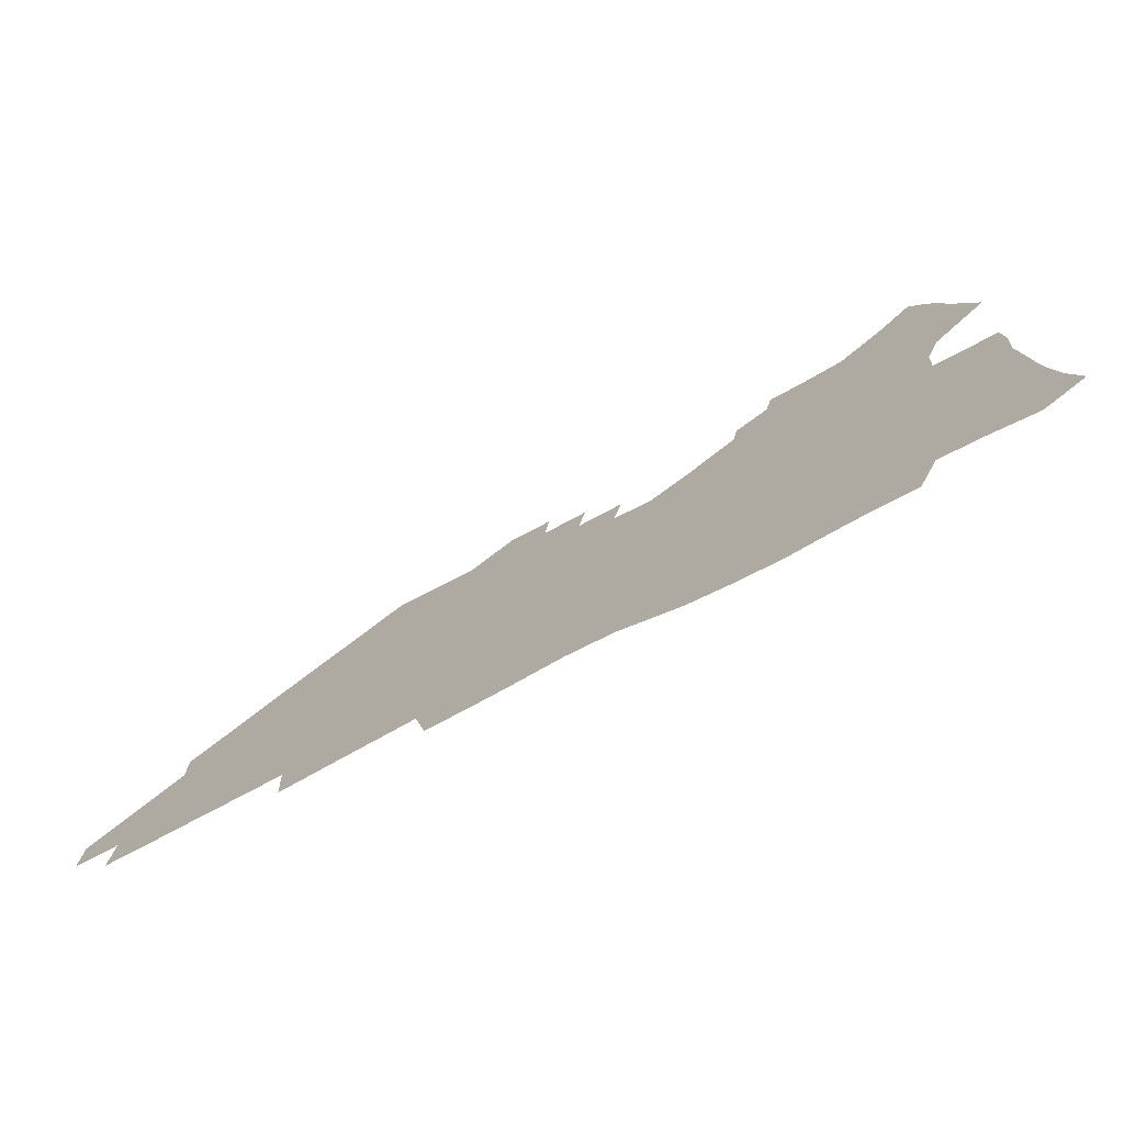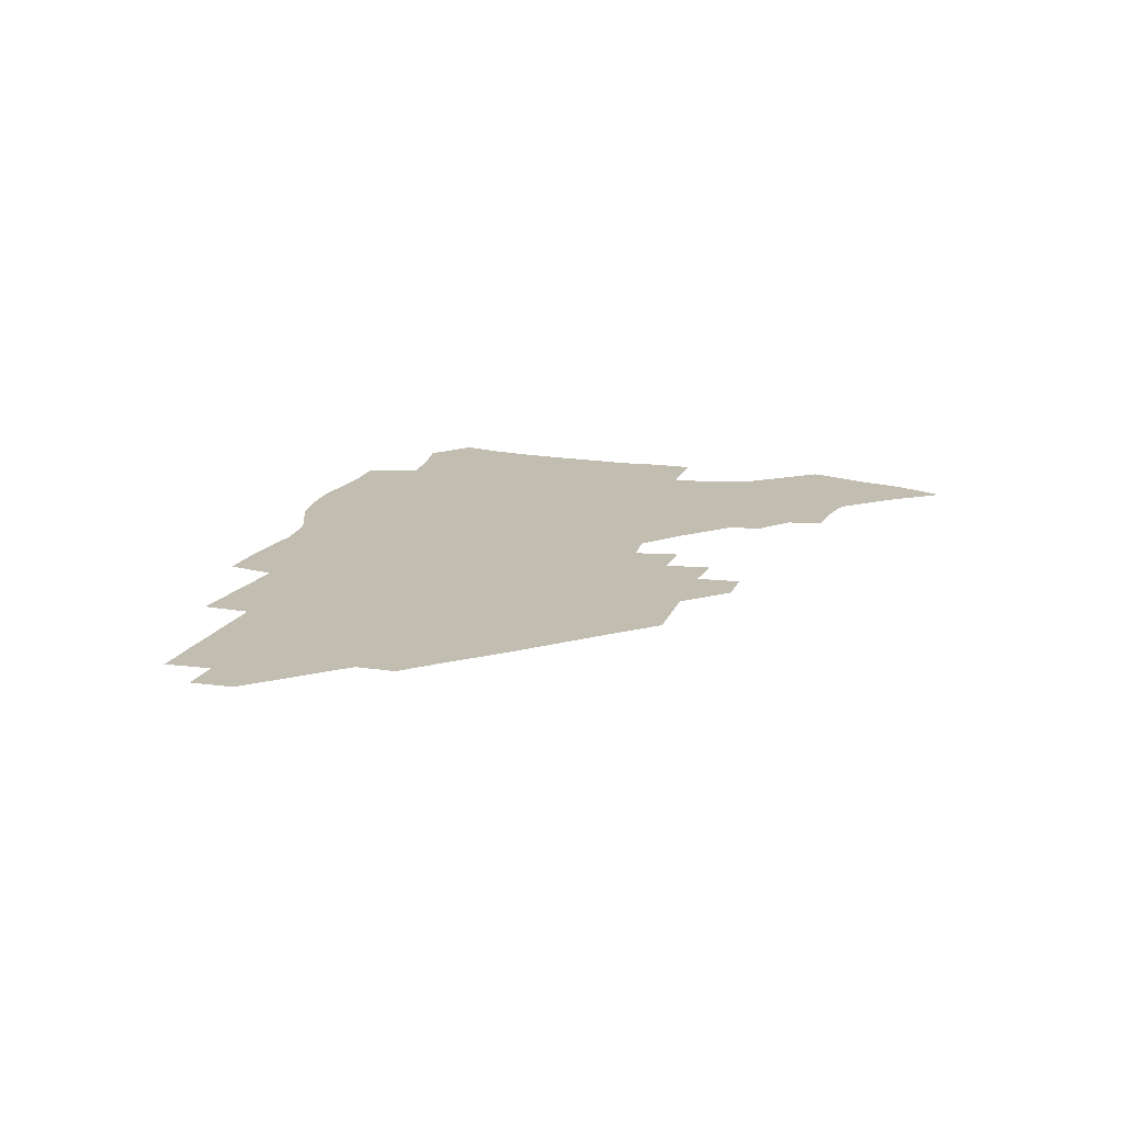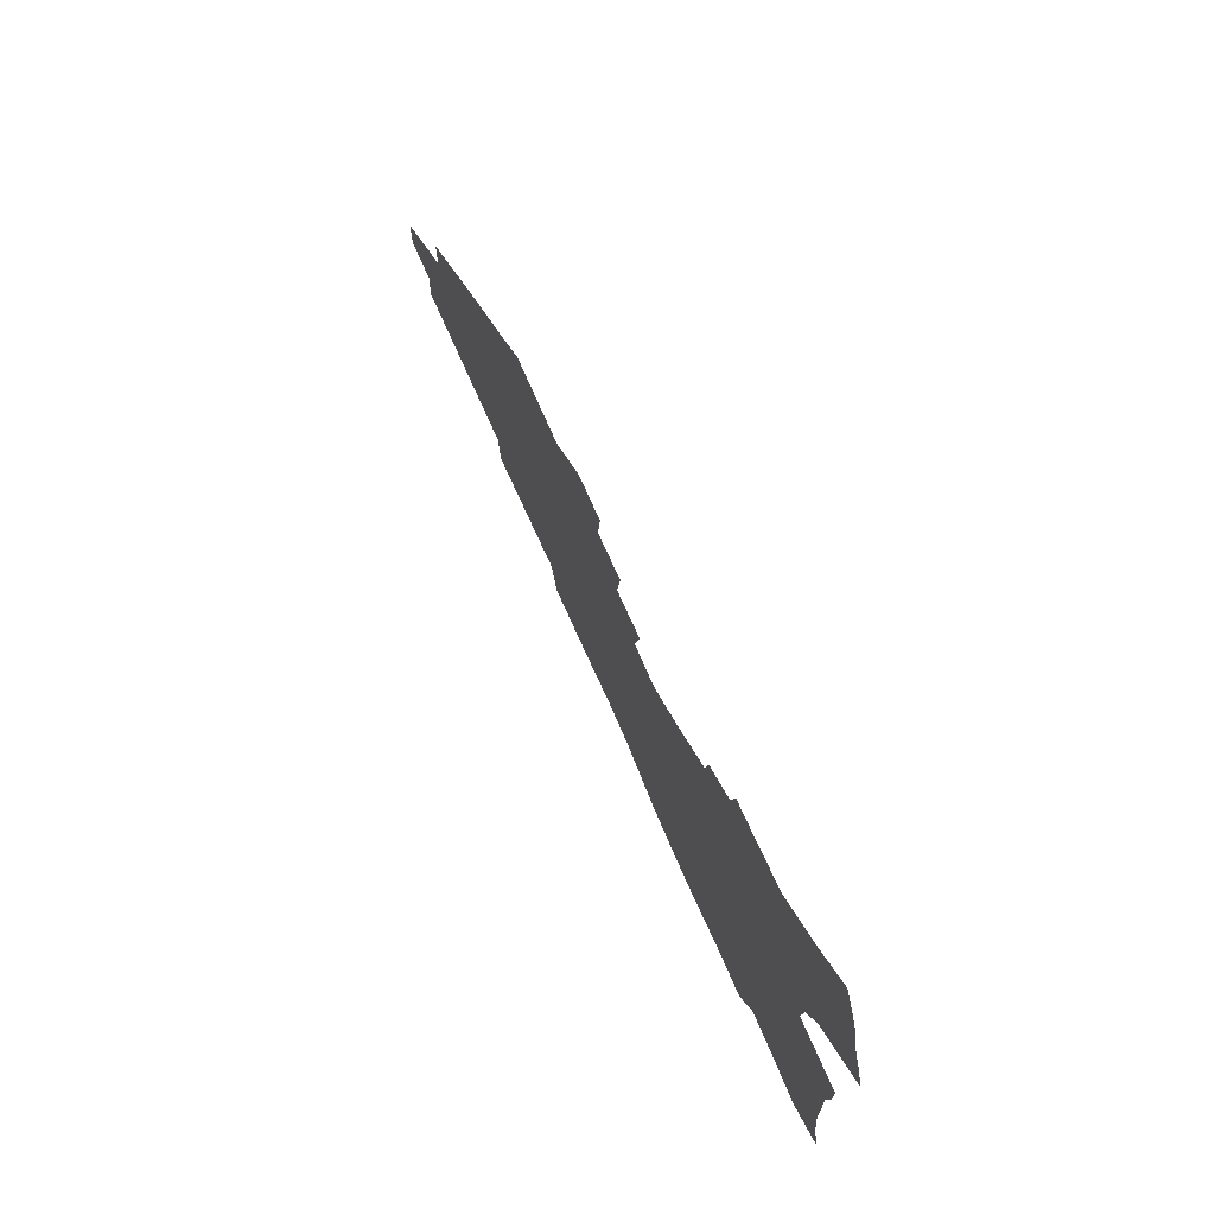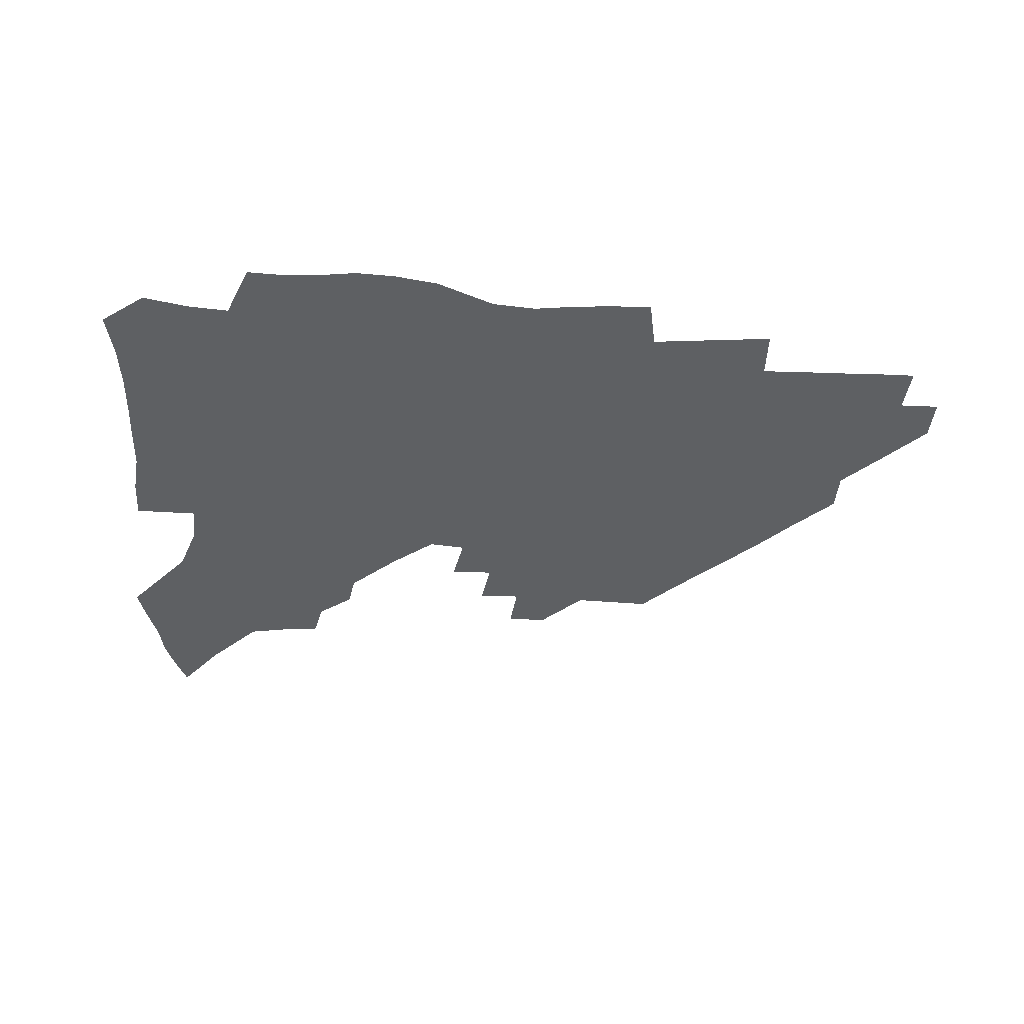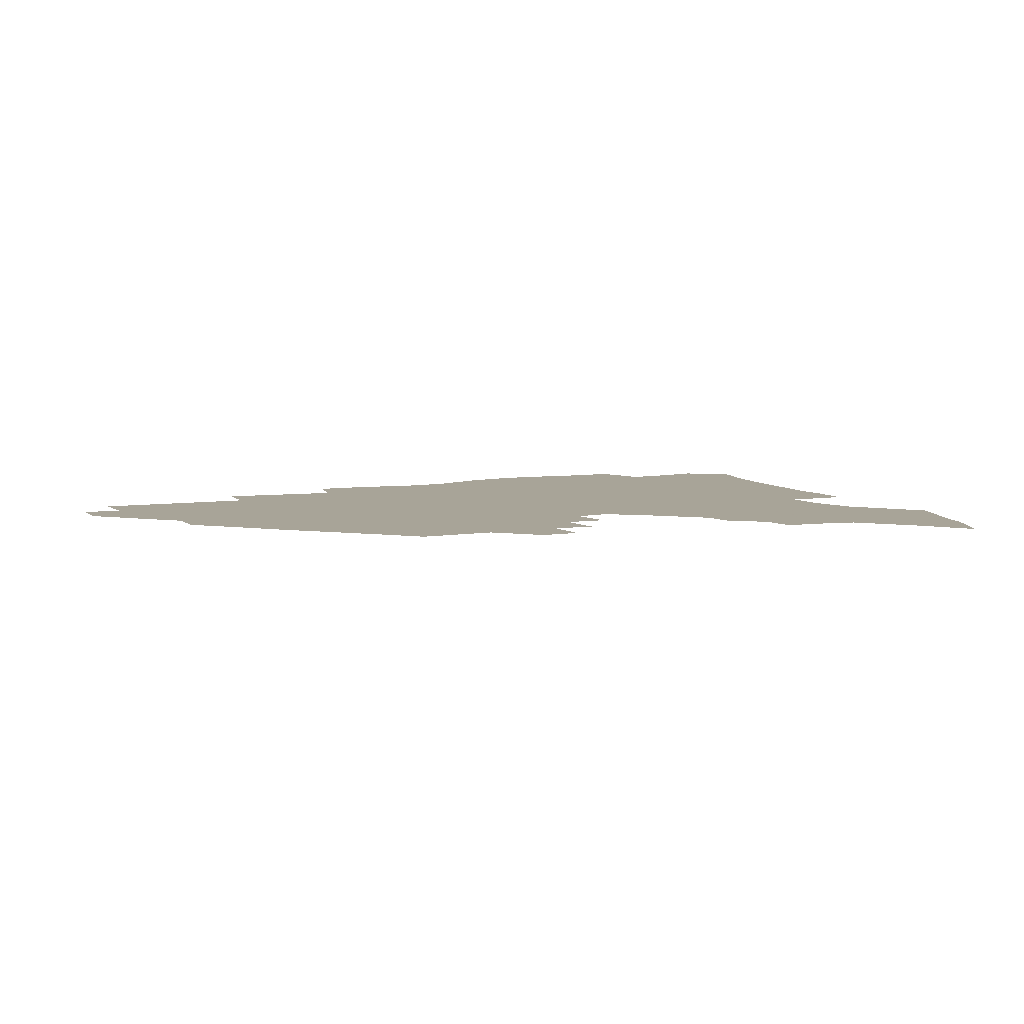
<metadata>
{"format":"obj","ext":"obj","renderer":"f3d","projection":"perspective","resolution":1024,"background":"white","views":[{"elev":-76.6,"azim":-152.5,"up":"+Y"},{"elev":16.9,"azim":107.0,"up":"+Z"},{"elev":74.3,"azim":-113.8,"up":"+Y"},{"elev":-42.4,"azim":-4.6,"up":"+Z"},{"elev":7.0,"azim":155.1,"up":"+Z"}]}
</metadata>
<code>
v 258.5 188.9 0
v 262.4 206.1 0
v 264.3 222.1 0
v 265.3 237.9 0
v 265.8 253.6 0
v 266.6 269.5 0
v 265.1 285.1 0
v 265.3 300.7 0
v 274.9 176 0
v 279.5 193.9 0
v 282.3 209.9 0
v 284.7 225.5 0
v 285.6 240.4 0
v 286.2 255.4 0
v 288.9 270.7 0
v 289.7 285.5 0
v 289.7 300.6 0
v 288.7 316.1 0
v 282.9 333.6 0
v 260.8 360.5 0
v 264.8 373.2 0
v 269.1 385.3 0
v 271.7 397.9 0
v 276.2 409.2 0
v 281.2 419.9 0
v 292.7 179.2 0
v 296.6 196.1 0
v 300.2 212.4 0
v 302.1 227.2 0
v 302.8 241.5 0
v 304.3 256.2 0
v 307.6 271.1 0
v 308.2 285.1 0
v 307.5 299.2 0
v 307.5 313.2 0
v 308.1 326.7 0
v 304.3 342.2 0
v 297.2 359.9 0
v 291.1 377.1 0
v 293.5 389.2 0
v 295.4 401.3 0
v 308.1 180.2 0
v 312.3 197.3 0
v 315 212.6 0
v 316.8 227.3 0
v 318.5 241.8 0
v 320.2 256.3 0
v 323.3 271.1 0
v 324.2 284.9 0
v 323.8 298.6 0
v 324.2 311.9 0
v 323.6 325.2 0
v 321 339.7 0
v 319.5 353.3 0
v 316.7 367.5 0
v 313.9 381.7 0
v 316 159.7 0
v 323.9 181.8 0
v 327.6 197.8 0
v 329.9 212.7 0
v 331.1 227 0
v 333.4 241.8 0
v 335.2 256.1 0
v 339 271.2 0
v 340 284.8 0
v 339.6 298.2 0
v 338.7 311.6 0
v 337.5 325.1 0
v 335.1 339.2 0
v 334.9 351.5 0
v 333.2 364.2 0
v 329.6 378.6 0
v 330.9 160.1 0
v 338 180.9 0
v 342.7 198.1 0
v 344.8 212.8 0
v 347.1 227.7 0
v 348.5 241.9 0
v 351.4 256.7 0
v 354.4 271.3 0
v 355.6 284.8 0
v 354.9 298 0
v 352.5 312.1 0
v 350.6 325.9 0
v 348.4 339.9 0
v 347.2 352.3 0
v 345.8 364.3 0
v 343.1 377.7 0
v 344.6 158.8 0
v 353.3 181.3 0
v 358.1 198.5 0
v 361.2 213.8 0
v 362.9 228.3 0
v 365.5 243.1 0
v 367.2 257.3 0
v 369.3 271.5 0
v 369.9 284.8 0
v 369.7 297.8 0
v 367.7 311.3 0
v 364.6 326 0
v 360.6 342.4 0
v 358.8 354.2 0
v 358 156.8 0
v 369.1 182.3 0
v 374.4 199.6 0
v 377.8 215.1 0
v 379.2 229.3 0
v 382.2 244.3 0
v 383.5 258.3 0
v 384.1 271.8 0
v 384 285 0
v 383.4 298 0
v 381.5 311.6 0
v 379 325.3 0
v 373.1 157.2 0
v 385.1 183.2 0
v 391.5 201.4 0
v 393.7 216.1 0
v 395.7 230.6 0
v 397 244.6 0
v 397.4 258.3 0
v 397.7 271.9 0
v 397.6 285.4 0
v 396.6 299 0
v 394.8 312.6 0
v 389.8 159.6 0
v 402.4 185.5 0
v 407.1 202.2 0
v 408.9 216.5 0
v 410.4 230.7 0
v 410.8 244.4 0
v 411.5 258.3 0
v 411.4 272 0
v 411.9 285.7 0
v 410.4 299.8 0
v 408.9 313.8 0
v 405.8 330.6 0
v 412.1 168.4 0
v 418.9 187.2 0
v 421.5 201.8 0
v 423.3 216.2 0
v 424.9 230.6 0
v 425.1 244.4 0
v 425.8 258.5 0
v 425.8 272.4 0
v 425.4 286.4 0
v 424.6 300.5 0
v 423.2 315.2 0
v 422.1 330 0
v 419.8 347 0
v 428.5 169.4 0
v 433.7 186.8 0
v 435.9 201.3 0
v 437.6 215.8 0
v 438.8 230.1 0
v 439.5 244.2 0
v 439.9 258.4 0
v 439.8 272.4 0
v 439.6 286.6 0
v 439.4 300.7 0
v 438.3 315.3 0
v 436.9 330.6 0
v 435.8 345.9 0
v 434.2 362.1 0
v 443.3 167.3 0
v 448.1 185.5 0
v 450.3 200.4 0
v 452.3 215.5 0
v 453.1 229.7 0
v 453.6 243.9 0
v 453.9 258.1 0
v 454.2 272.4 0
v 453.7 286.8 0
v 453.6 301 0
v 452.8 315.7 0
v 451.8 330.6 0
v 450.8 345.8 0
v 449.2 362.2 0
v 458.4 165.7 0
v 462.6 183.9 0
v 465 199.7 0
v 466.5 214.7 0
v 467.5 229.2 0
v 468 243.5 0
v 468.3 257.9 0
v 468.7 272.3 0
v 468.5 286.6 0
v 467.9 301.3 0
v 467.3 316 0
v 466.6 330.6 0
v 465.4 346.2 0
v 473.9 165.1 0
v 477.6 183.1 0
v 479.6 198.8 0
v 480.9 213.6 0
v 481.9 228.6 0
v 482.5 243.3 0
v 482.7 257.8 0
v 482.8 272.2 0
v 482.8 286.6 0
v 482.2 301.9 0
v 481.7 316.3 0
v 481 331 0
v 480 346.4 0
v 492.7 181.3 0
v 494.4 198 0
v 495.5 212.9 0
v 496.5 228.3 0
v 497.2 243.1 0
v 497.2 257.6 0
v 497.3 272.1 0
v 497.1 286.6 0
v 496.5 301.9 0
v 496.1 316.4 0
v 495.6 331 0
v 494.6 346.7 0
v 508.1 179.6 0
v 509.2 196.9 0
v 510.2 212.6 0
v 510.9 227.9 0
v 511.3 242.8 0
v 511.6 257.4 0
v 511.7 271.9 0
v 511.5 286.6 0
v 511 301.7 0
v 510.5 316.4 0
v 509.9 331 0
v 523.5 177.7 0
v 524.3 195.5 0
v 525 211.6 0
v 525.4 227.4 0
v 525.7 242.5 0
v 525.9 257.2 0
v 525.8 271.8 0
v 525.7 286.6 0
v 525.4 301.4 0
v 524.9 316.4 0
v 539.6 194.8 0
v 539.8 211.4 0
v 539.9 227.3 0
v 540.1 242.2 0
v 540.3 257 0
v 540 271.8 0
v 539.9 286.5 0
v 539.7 301.8 0
v 555 194.3 0
v 554.5 211.3 0
v 554.5 226.8 0
v 554.8 241.9 0
v 554.5 257 0
v 554.3 271.8 0
v 554.1 286.6 0
v 570.4 193.5 0
v 569.7 210.5 0
v 569.3 226.4 0
v 569.2 241.7 0
v 568.8 256.9 0
v 568.8 271.8 0
v 585.5 193.1 0
v 584.5 210.2 0
v 584.3 225.8 0
v 583.5 241.8 0
v 599.4 209.8 0
v 599.1 225.4 0
f 9 10 1
f 1 10 2
f 10 11 2
f 2 11 3
f 11 12 3
f 3 12 4
f 12 13 4
f 4 13 5
f 13 14 5
f 5 14 6
f 14 15 6
f 6 15 7
f 15 16 7
f 7 16 8
f 16 17 8
f 9 26 10
f 26 27 10
f 10 27 11
f 27 28 11
f 11 28 12
f 28 29 12
f 12 29 13
f 29 30 13
f 13 30 14
f 30 31 14
f 14 31 15
f 31 32 15
f 15 32 16
f 32 33 16
f 16 33 17
f 33 34 17
f 17 34 18
f 34 35 18
f 18 35 19
f 35 36 19
f 19 36 20
f 36 37 20
f 20 37 21
f 37 38 21
f 21 38 22
f 38 39 22
f 22 39 23
f 39 40 23
f 23 40 24
f 40 41 24
f 24 41 25
f 26 42 27
f 42 43 27
f 27 43 28
f 43 44 28
f 28 44 29
f 44 45 29
f 29 45 30
f 45 46 30
f 30 46 31
f 46 47 31
f 31 47 32
f 47 48 32
f 32 48 33
f 48 49 33
f 33 49 34
f 49 50 34
f 34 50 35
f 50 51 35
f 35 51 36
f 51 52 36
f 36 52 37
f 52 53 37
f 37 53 38
f 53 54 38
f 38 54 39
f 54 55 39
f 39 55 40
f 55 56 40
f 40 56 41
f 57 58 42
f 42 58 43
f 58 59 43
f 43 59 44
f 59 60 44
f 44 60 45
f 60 61 45
f 45 61 46
f 61 62 46
f 46 62 47
f 62 63 47
f 47 63 48
f 63 64 48
f 48 64 49
f 64 65 49
f 49 65 50
f 65 66 50
f 50 66 51
f 66 67 51
f 51 67 52
f 67 68 52
f 52 68 53
f 68 69 53
f 53 69 54
f 69 70 54
f 54 70 55
f 70 71 55
f 55 71 56
f 71 72 56
f 57 73 58
f 73 74 58
f 58 74 59
f 74 75 59
f 59 75 60
f 75 76 60
f 60 76 61
f 76 77 61
f 61 77 62
f 77 78 62
f 62 78 63
f 78 79 63
f 63 79 64
f 79 80 64
f 64 80 65
f 80 81 65
f 65 81 66
f 81 82 66
f 66 82 67
f 82 83 67
f 67 83 68
f 83 84 68
f 68 84 69
f 84 85 69
f 69 85 70
f 85 86 70
f 70 86 71
f 86 87 71
f 71 87 72
f 87 88 72
f 73 89 74
f 89 90 74
f 74 90 75
f 90 91 75
f 75 91 76
f 91 92 76
f 76 92 77
f 92 93 77
f 77 93 78
f 93 94 78
f 78 94 79
f 94 95 79
f 79 95 80
f 95 96 80
f 80 96 81
f 96 97 81
f 81 97 82
f 97 98 82
f 82 98 83
f 98 99 83
f 83 99 84
f 99 100 84
f 84 100 85
f 100 101 85
f 85 101 86
f 101 102 86
f 86 102 87
f 89 103 90
f 103 104 90
f 90 104 91
f 104 105 91
f 91 105 92
f 105 106 92
f 92 106 93
f 106 107 93
f 93 107 94
f 107 108 94
f 94 108 95
f 108 109 95
f 95 109 96
f 109 110 96
f 96 110 97
f 110 111 97
f 97 111 98
f 111 112 98
f 98 112 99
f 112 113 99
f 99 113 100
f 113 114 100
f 100 114 101
f 103 115 104
f 115 116 104
f 104 116 105
f 116 117 105
f 105 117 106
f 117 118 106
f 106 118 107
f 118 119 107
f 107 119 108
f 119 120 108
f 108 120 109
f 120 121 109
f 109 121 110
f 121 122 110
f 110 122 111
f 122 123 111
f 111 123 112
f 123 124 112
f 112 124 113
f 124 125 113
f 113 125 114
f 115 126 116
f 126 127 116
f 116 127 117
f 127 128 117
f 117 128 118
f 128 129 118
f 118 129 119
f 129 130 119
f 119 130 120
f 130 131 120
f 120 131 121
f 131 132 121
f 121 132 122
f 132 133 122
f 122 133 123
f 133 134 123
f 123 134 124
f 134 135 124
f 124 135 125
f 135 136 125
f 126 138 127
f 138 139 127
f 127 139 128
f 139 140 128
f 128 140 129
f 140 141 129
f 129 141 130
f 141 142 130
f 130 142 131
f 142 143 131
f 131 143 132
f 143 144 132
f 132 144 133
f 144 145 133
f 133 145 134
f 145 146 134
f 134 146 135
f 146 147 135
f 135 147 136
f 147 148 136
f 136 148 137
f 148 149 137
f 138 151 139
f 151 152 139
f 139 152 140
f 152 153 140
f 140 153 141
f 153 154 141
f 141 154 142
f 154 155 142
f 142 155 143
f 155 156 143
f 143 156 144
f 156 157 144
f 144 157 145
f 157 158 145
f 145 158 146
f 158 159 146
f 146 159 147
f 159 160 147
f 147 160 148
f 160 161 148
f 148 161 149
f 161 162 149
f 149 162 150
f 162 163 150
f 151 165 152
f 165 166 152
f 152 166 153
f 166 167 153
f 153 167 154
f 167 168 154
f 154 168 155
f 168 169 155
f 155 169 156
f 169 170 156
f 156 170 157
f 170 171 157
f 157 171 158
f 171 172 158
f 158 172 159
f 172 173 159
f 159 173 160
f 173 174 160
f 160 174 161
f 174 175 161
f 161 175 162
f 175 176 162
f 162 176 163
f 176 177 163
f 163 177 164
f 177 178 164
f 165 179 166
f 179 180 166
f 166 180 167
f 180 181 167
f 167 181 168
f 181 182 168
f 168 182 169
f 182 183 169
f 169 183 170
f 183 184 170
f 170 184 171
f 184 185 171
f 171 185 172
f 185 186 172
f 172 186 173
f 186 187 173
f 173 187 174
f 187 188 174
f 174 188 175
f 188 189 175
f 175 189 176
f 189 190 176
f 176 190 177
f 190 191 177
f 177 191 178
f 179 192 180
f 192 193 180
f 180 193 181
f 193 194 181
f 181 194 182
f 194 195 182
f 182 195 183
f 195 196 183
f 183 196 184
f 196 197 184
f 184 197 185
f 197 198 185
f 185 198 186
f 198 199 186
f 186 199 187
f 199 200 187
f 187 200 188
f 200 201 188
f 188 201 189
f 201 202 189
f 189 202 190
f 202 203 190
f 190 203 191
f 203 204 191
f 193 205 194
f 205 206 194
f 194 206 195
f 206 207 195
f 195 207 196
f 207 208 196
f 196 208 197
f 208 209 197
f 197 209 198
f 209 210 198
f 198 210 199
f 210 211 199
f 199 211 200
f 211 212 200
f 200 212 201
f 212 213 201
f 201 213 202
f 213 214 202
f 202 214 203
f 214 215 203
f 203 215 204
f 215 216 204
f 205 217 206
f 217 218 206
f 206 218 207
f 218 219 207
f 207 219 208
f 219 220 208
f 208 220 209
f 220 221 209
f 209 221 210
f 221 222 210
f 210 222 211
f 222 223 211
f 211 223 212
f 223 224 212
f 212 224 213
f 224 225 213
f 213 225 214
f 225 226 214
f 214 226 215
f 226 227 215
f 215 227 216
f 217 228 218
f 228 229 218
f 218 229 219
f 229 230 219
f 219 230 220
f 230 231 220
f 220 231 221
f 231 232 221
f 221 232 222
f 232 233 222
f 222 233 223
f 233 234 223
f 223 234 224
f 234 235 224
f 224 235 225
f 235 236 225
f 225 236 226
f 236 237 226
f 226 237 227
f 229 238 230
f 238 239 230
f 230 239 231
f 239 240 231
f 231 240 232
f 240 241 232
f 232 241 233
f 241 242 233
f 233 242 234
f 242 243 234
f 234 243 235
f 243 244 235
f 235 244 236
f 244 245 236
f 236 245 237
f 238 246 239
f 246 247 239
f 239 247 240
f 247 248 240
f 240 248 241
f 248 249 241
f 241 249 242
f 249 250 242
f 242 250 243
f 250 251 243
f 243 251 244
f 251 252 244
f 244 252 245
f 246 253 247
f 253 254 247
f 247 254 248
f 254 255 248
f 248 255 249
f 255 256 249
f 249 256 250
f 256 257 250
f 250 257 251
f 257 258 251
f 251 258 252
f 253 259 254
f 259 260 254
f 254 260 255
f 260 261 255
f 255 261 256
f 261 262 256
f 256 262 257
f 260 263 261
f 263 264 261
f 261 264 262

</code>
